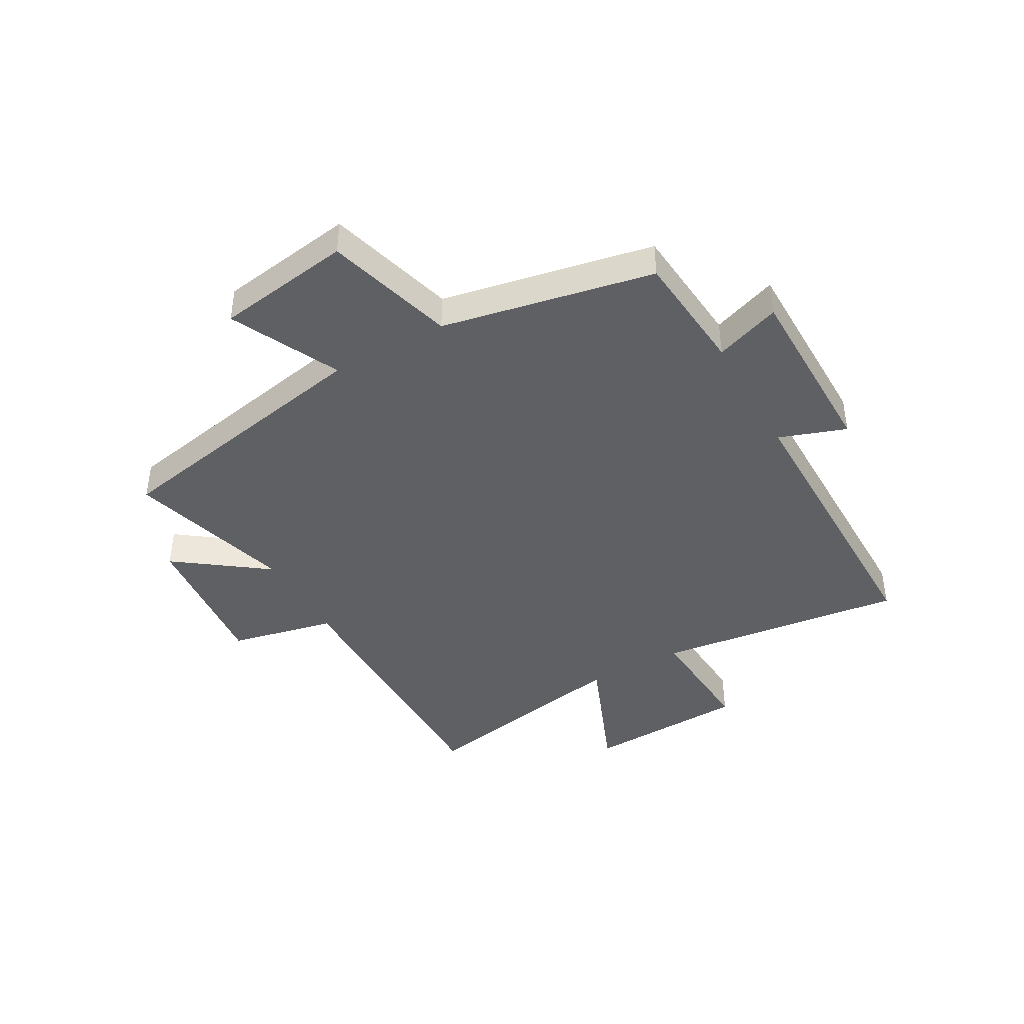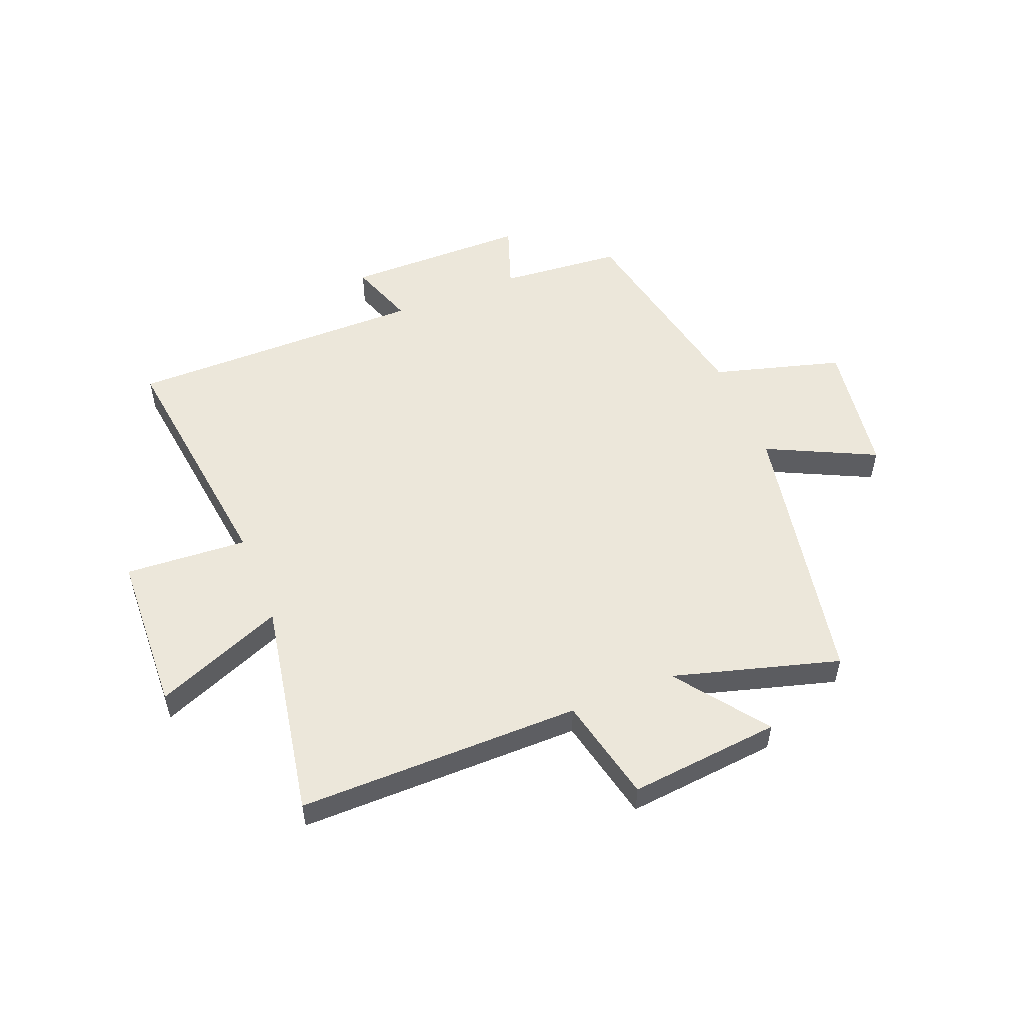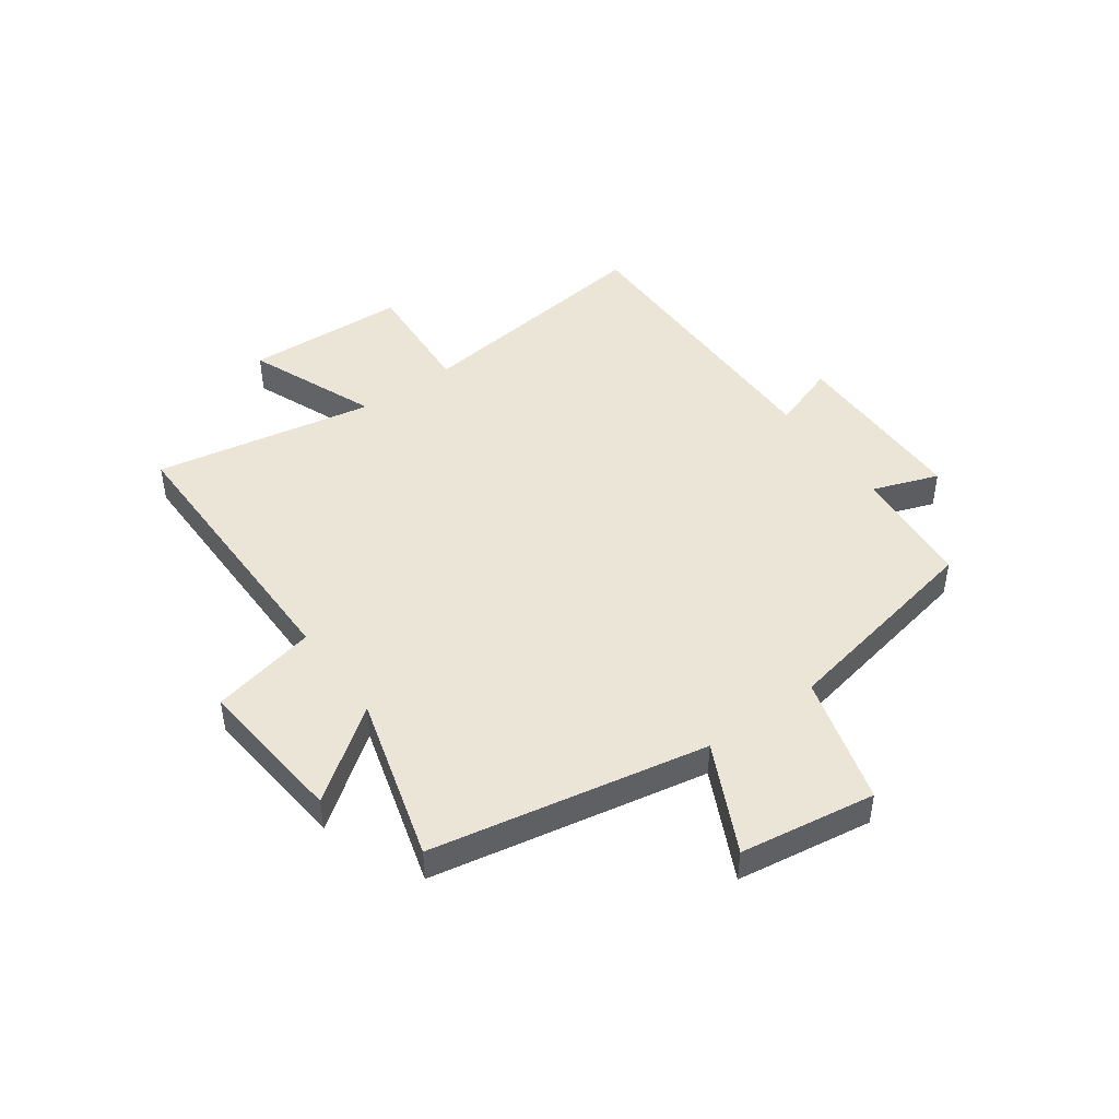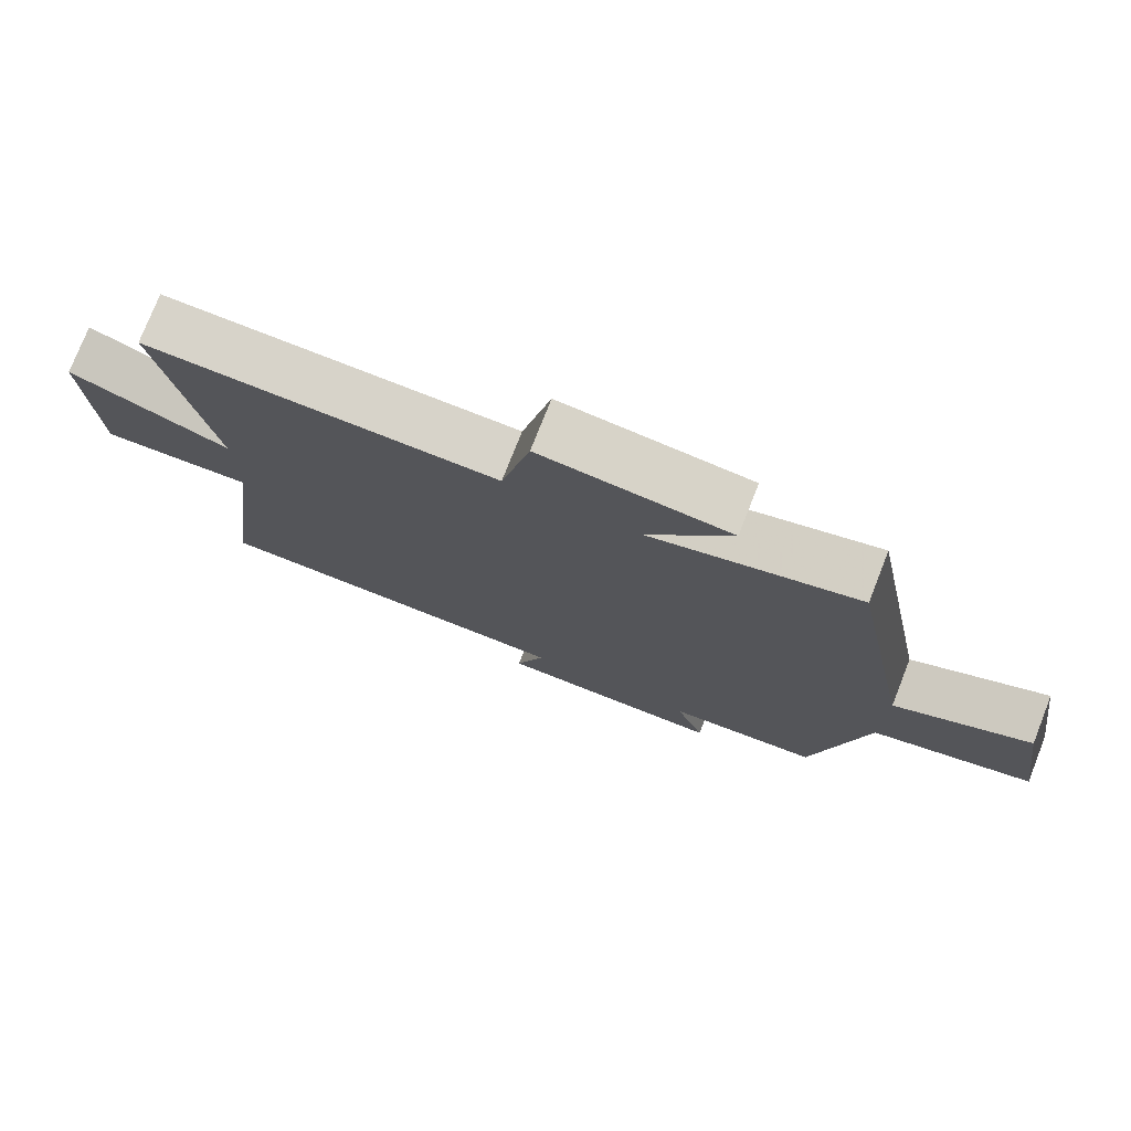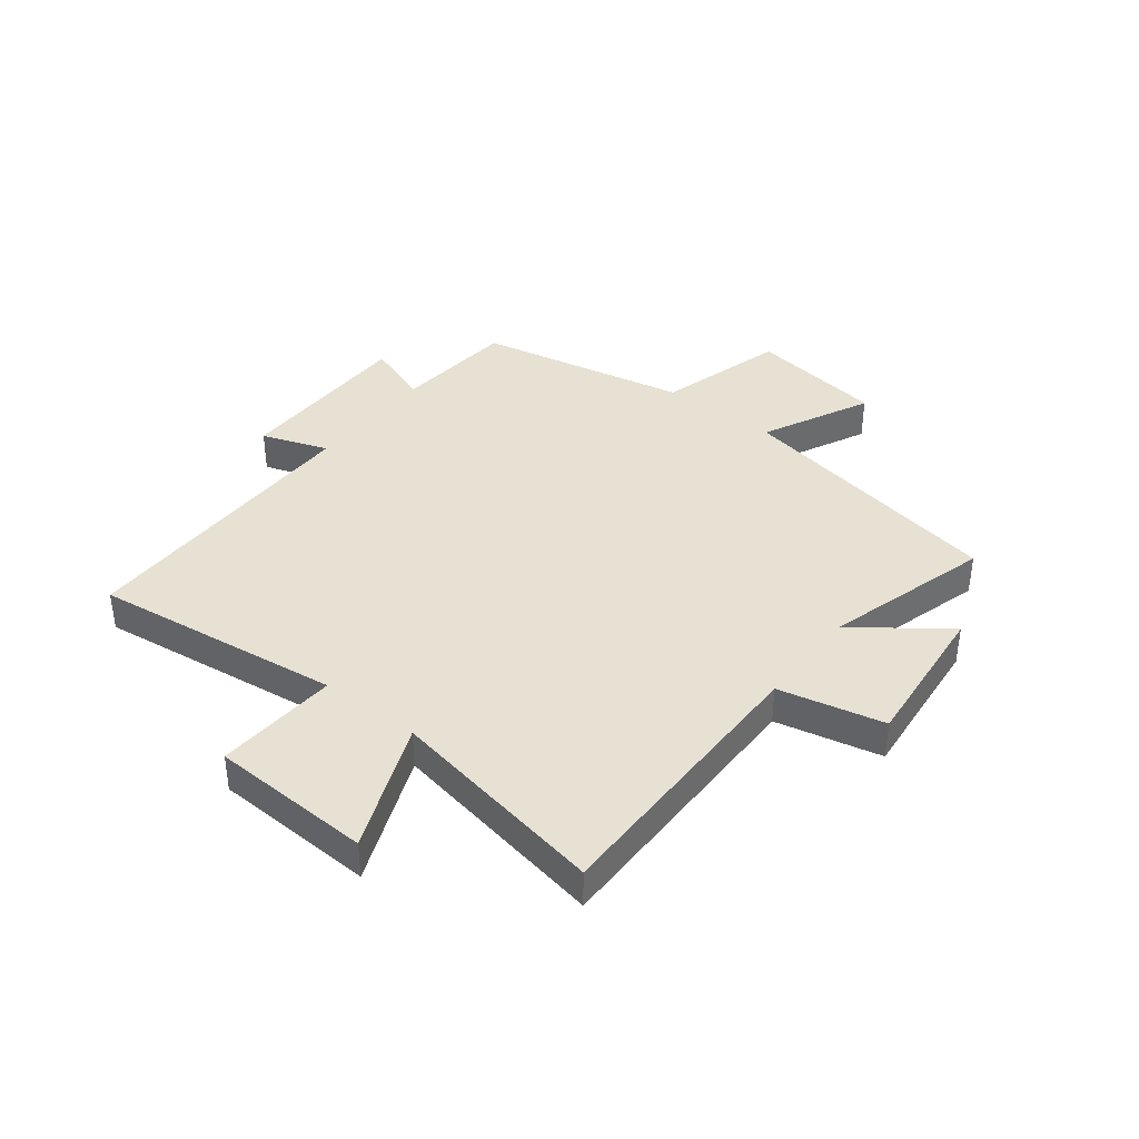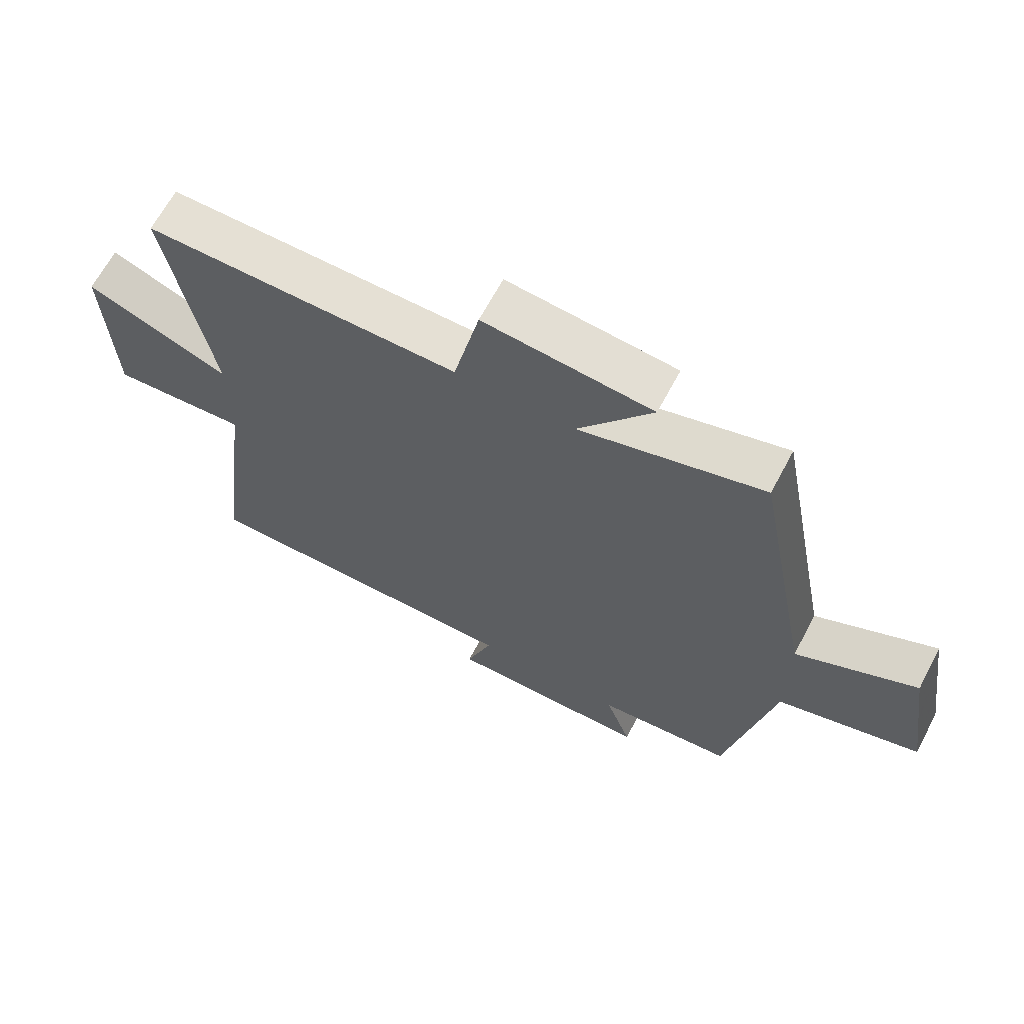
<metadata>
{"format":"obj","ext":"obj","renderer":"f3d","projection":"perspective","resolution":1024,"background":"white","views":[{"elev":-42.4,"azim":119.4,"up":"+Y"},{"elev":53.2,"azim":-21.9,"up":"+Y"},{"elev":45.9,"azim":54.3,"up":"+Y"},{"elev":76.1,"azim":21.5,"up":"+Z"},{"elev":38.9,"azim":-52.2,"up":"+Y"},{"elev":65.5,"azim":27.9,"up":"+Z"}]}
</metadata>
<code>
v -0.555 0.07 -0.501
v -0.5 0.07 -0.063
v -0.715 0.07 -0.077
v -0.727 0.07 0.207
v -0.5 0.07 0.115
v -0.571 0.07 0.502
v -0.073 0.07 0.5
v -0.032 0.07 0.685
v 0.234 0.07 0.659
v 0.117 0.07 0.5
v 0.408 0.07 0.583
v 0.5 0.07 0.1
v 0.69 0.07 0.192
v 0.726 0.07 -0.046
v 0.5 0.07 -0.11
v 0.426 0.07 -0.481
v 0.211 0.07 -0.5
v 0.252 0.07 -0.615
v -0.07 0.07 -0.617
v -0.029 0.07 -0.5
v -0.555 0 -0.501
v -0.5 0 -0.063
v -0.715 0 -0.077
v -0.727 0 0.207
v -0.5 0 0.115
v -0.571 0 0.502
v -0.073 0 0.5
v -0.032 0 0.685
v 0.234 0 0.659
v 0.117 0 0.5
v 0.408 0 0.583
v 0.5 0 0.1
v 0.69 0 0.192
v 0.726 0 -0.046
v 0.5 0 -0.11
v 0.426 0 -0.481
v 0.211 0 -0.5
v 0.252 0 -0.615
v -0.07 0 -0.617
v -0.029 0 -0.5
f 17 18 19 20
f 15 16 17 20
f 15 20 1 2
f 12 13 14 15
f 12 15 2
f 11 12 2
f 10 11 2
f 7 8 9 10
f 7 10 2
f 5 6 7
f 5 7 2
f 2 3 4 5
f 40 39 38 37
f 40 37 36 35
f 22 21 40 35
f 35 34 33 32
f 22 35 32
f 22 32 31
f 22 31 30
f 30 29 28 27
f 22 30 27
f 27 26 25
f 22 27 25
f 25 24 23 22
f 1 21 22 2
f 2 22 23 3
f 3 23 24 4
f 4 24 25 5
f 5 25 26 6
f 6 26 27 7
f 7 27 28 8
f 8 28 29 9
f 9 29 30 10
f 10 30 31 11
f 11 31 32 12
f 12 32 33 13
f 13 33 34 14
f 14 34 35 15
f 15 35 36 16
f 16 36 37 17
f 17 37 38 18
f 18 38 39 19
f 19 39 40 20
f 20 40 21 1

</code>
